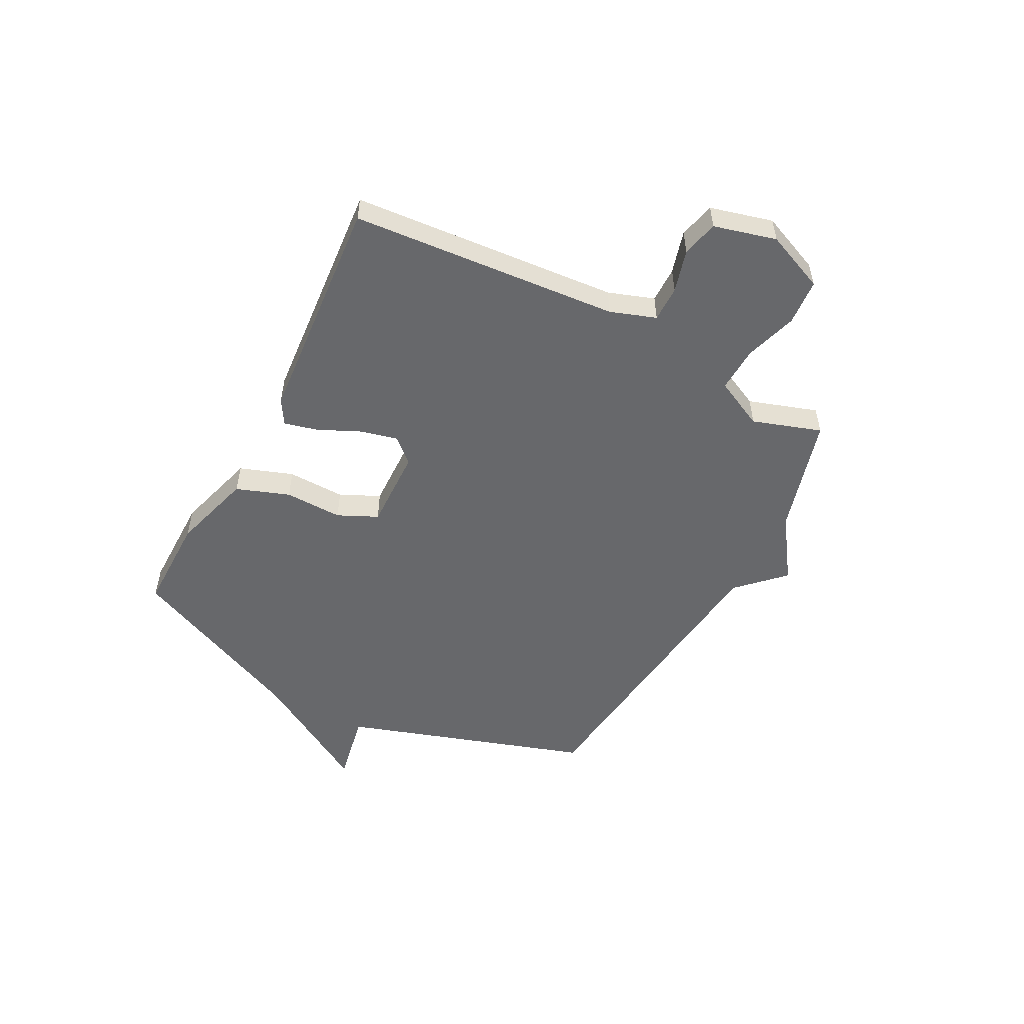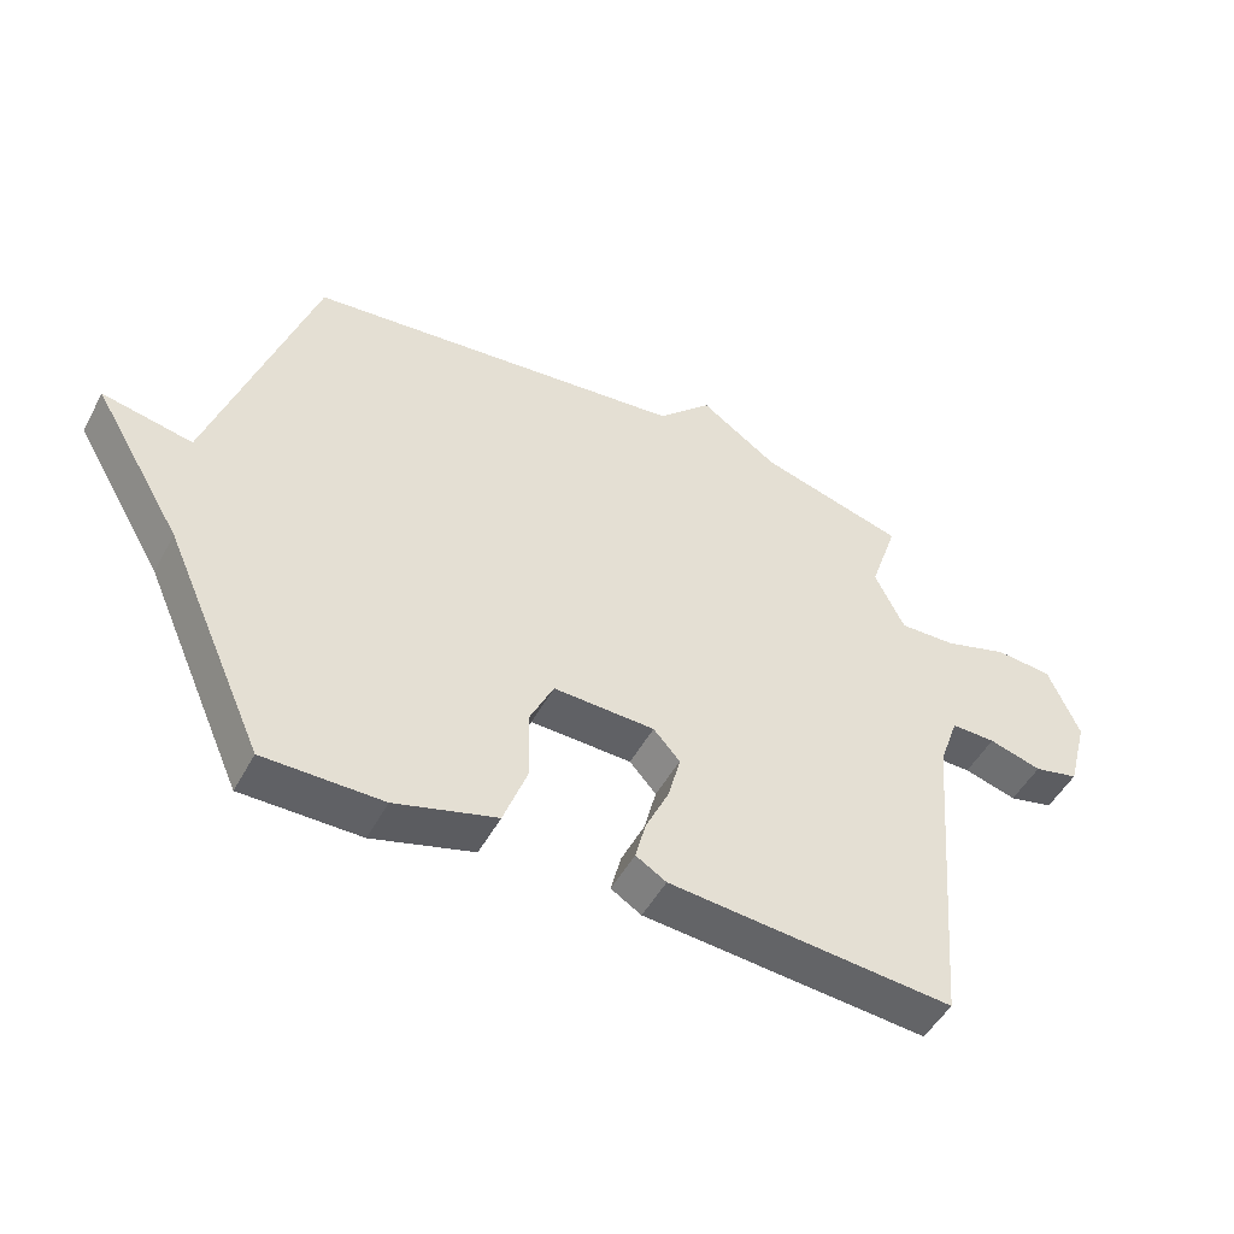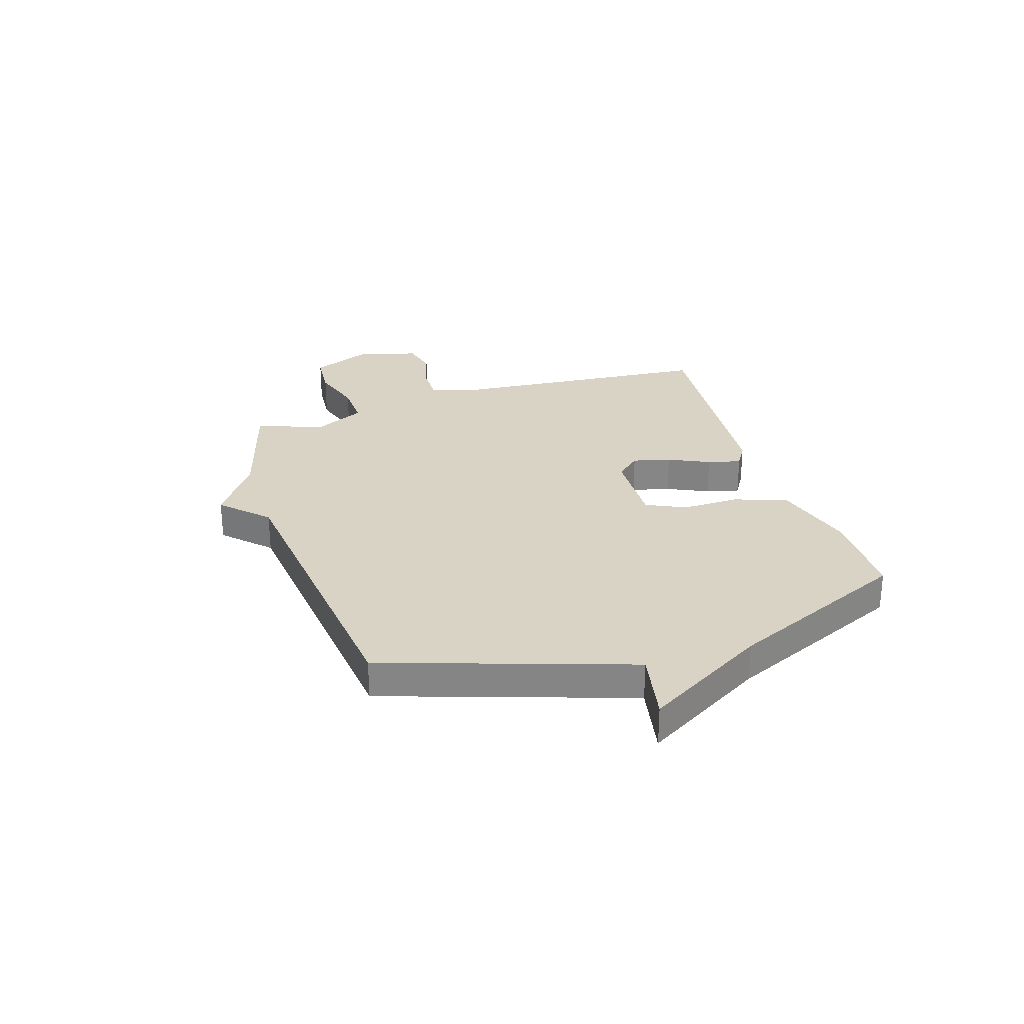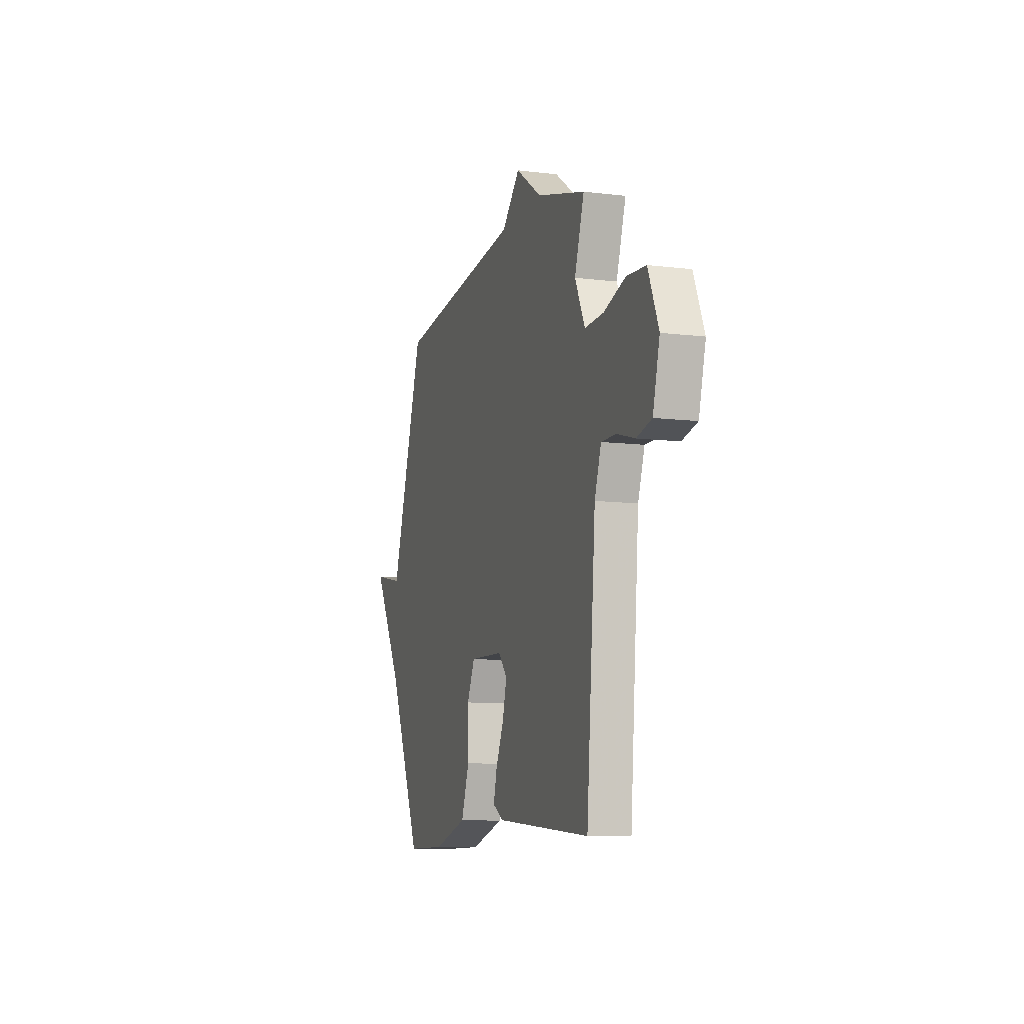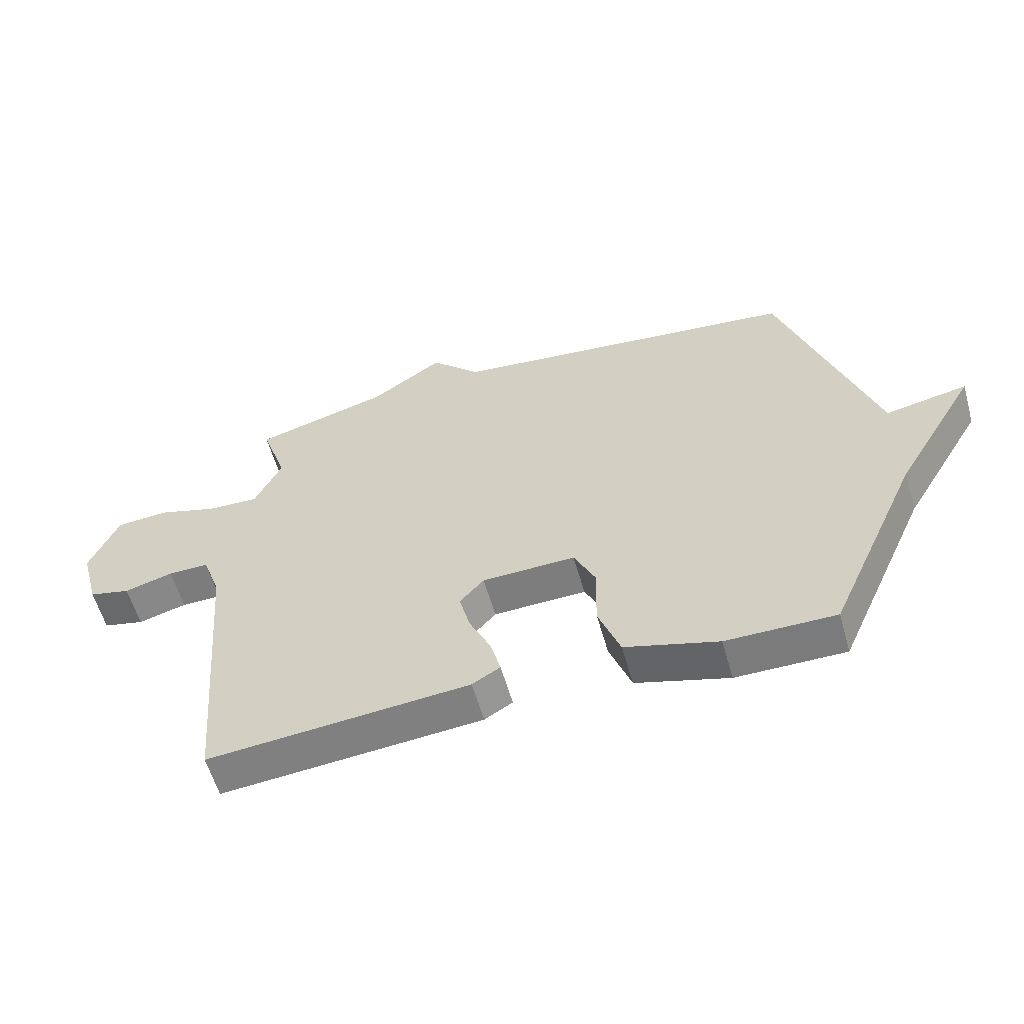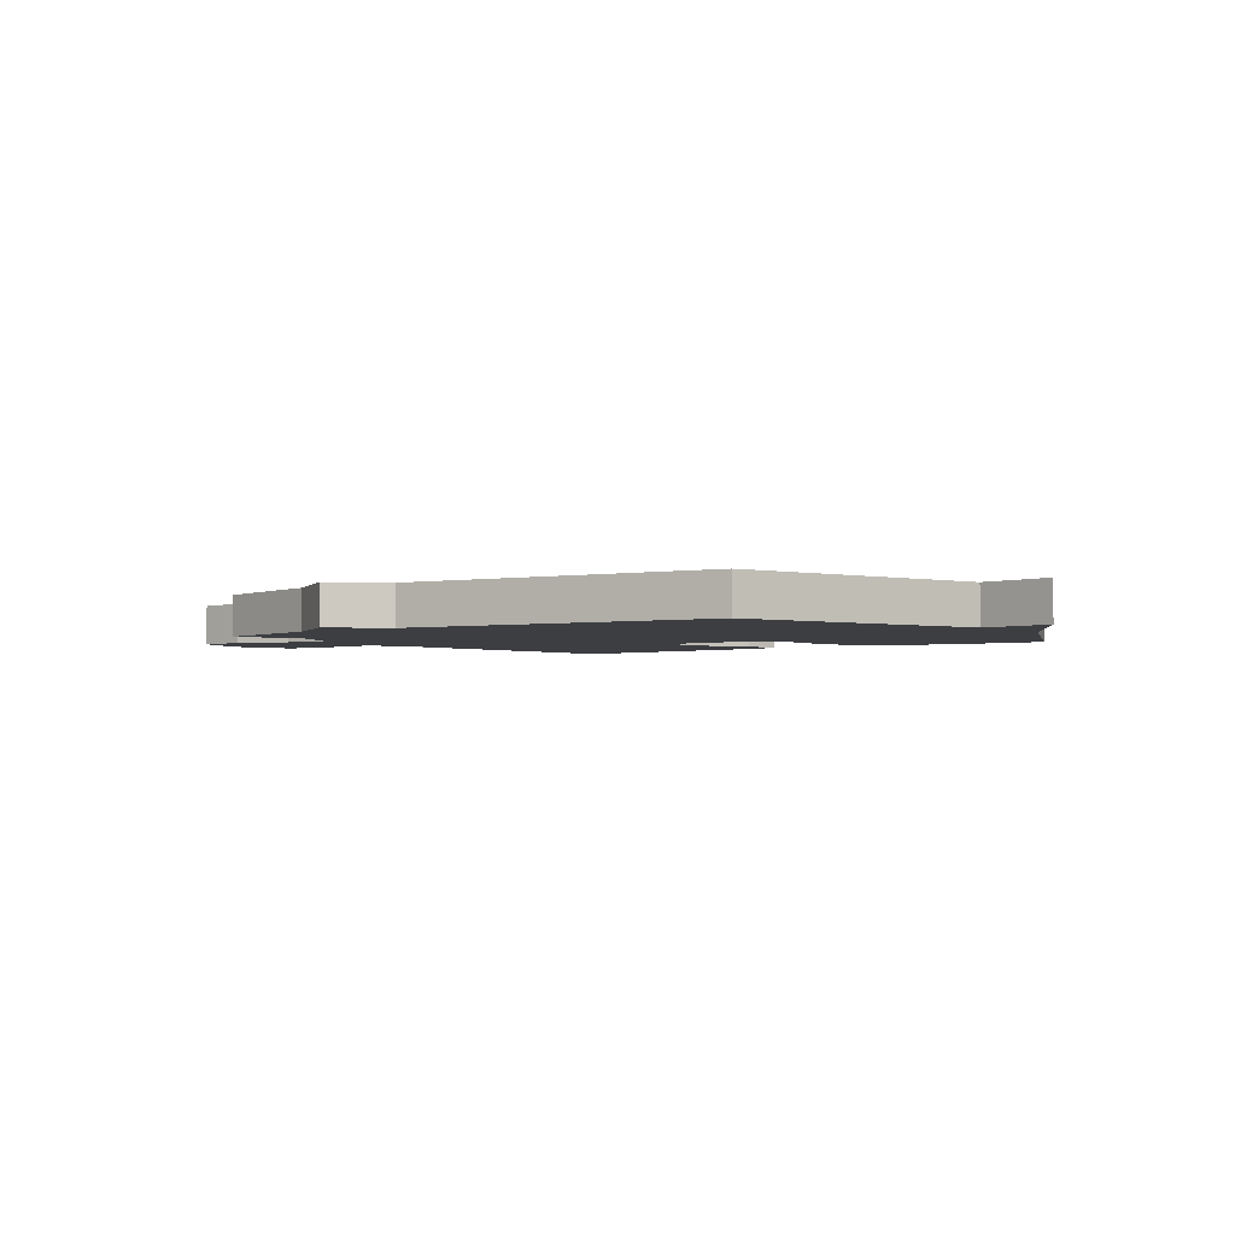
<metadata>
{"format":"obj","ext":"obj","renderer":"f3d","projection":"perspective","resolution":1024,"background":"white","views":[{"elev":-52.5,"azim":-117.9,"up":"+Y"},{"elev":-49.5,"azim":152.5,"up":"+Z"},{"elev":28.3,"azim":72.4,"up":"+Y"},{"elev":-9.9,"azim":-107.5,"up":"+Z"},{"elev":-58.4,"azim":15.8,"up":"+Z"},{"elev":-3.0,"azim":36.4,"up":"+Y"}]}
</metadata>
<code>
v -0.5 0.07 0.5
v -0.279 0.07 0.563
v -0.161 0.07 0.645
v -0.079 0.07 0.563
v 0.5 0.07 0.5
v 0.652 0.07 0.04
v 0.787 0.07 0.067
v 0.652 0.07 -0.16
v 0.5 0.07 -0.5
v 0.321 0.07 -0.5
v 0.168 0.07 -0.456
v 0.132 0.07 -0.357
v 0.134 0.07 -0.249
v 0.099 0.07 -0.175
v -0.054 0.07 -0.18
v -0.094 0.07 -0.225
v -0.076 0.07 -0.296
v -0.04 0.07 -0.373
v -0.024 0.07 -0.435
v -0.07 0.07 -0.463
v -0.5 0.07 -0.5
v -0.542 0.07 0
v -0.572 0.07 0.085
v -0.639 0.07 0.084
v -0.719 0.07 0.061
v -0.787 0.07 0.077
v -0.818 0.07 0.193
v -0.771 0.07 0.305
v -0.685 0.07 0.312
v -0.587 0.07 0.282
v -0.502 0.07 0.279
v -0.457 0.07 0.372
v -0.5 0 0.5
v -0.279 0 0.563
v -0.161 0 0.645
v -0.079 0 0.563
v 0.5 0 0.5
v 0.652 0 0.04
v 0.787 0 0.067
v 0.652 0 -0.16
v 0.5 0 -0.5
v 0.321 0 -0.5
v 0.168 0 -0.456
v 0.132 0 -0.357
v 0.134 0 -0.249
v 0.099 0 -0.175
v -0.054 0 -0.18
v -0.094 0 -0.225
v -0.076 0 -0.296
v -0.04 0 -0.373
v -0.024 0 -0.435
v -0.07 0 -0.463
v -0.5 0 -0.5
v -0.542 0 0
v -0.572 0 0.085
v -0.639 0 0.084
v -0.719 0 0.061
v -0.787 0 0.077
v -0.818 0 0.193
v -0.771 0 0.305
v -0.685 0 0.312
v -0.587 0 0.282
v -0.502 0 0.279
v -0.457 0 0.372
f 28 29 30
f 27 28 30
f 26 27 30
f 25 26 30
f 24 25 30
f 23 24 30 31
f 22 23 31 32
f 21 22 32
f 20 21 32
f 19 20 32
f 18 19 32
f 17 18 32
f 11 12 13
f 10 11 13
f 9 10 13
f 8 9 13
f 8 13 14
f 7 8 14
f 6 7 14
f 6 14 15
f 5 6 15
f 4 5 15
f 4 15 16
f 3 4 16
f 2 3 16
f 16 17 32 1
f 1 2 16
f 62 61 60
f 62 60 59
f 62 59 58
f 62 58 57
f 62 57 56
f 63 62 56 55
f 64 63 55 54
f 64 54 53
f 64 53 52
f 64 52 51
f 64 51 50
f 64 50 49
f 45 44 43
f 45 43 42
f 45 42 41
f 45 41 40
f 46 45 40
f 46 40 39
f 46 39 38
f 47 46 38
f 47 38 37
f 47 37 36
f 48 47 36
f 48 36 35
f 48 35 34
f 33 64 49 48
f 48 34 33
f 1 33 34 2
f 2 34 35 3
f 3 35 36 4
f 4 36 37 5
f 5 37 38 6
f 6 38 39 7
f 7 39 40 8
f 8 40 41 9
f 9 41 42 10
f 10 42 43 11
f 11 43 44 12
f 12 44 45 13
f 13 45 46 14
f 14 46 47 15
f 15 47 48 16
f 16 48 49 17
f 17 49 50 18
f 18 50 51 19
f 19 51 52 20
f 20 52 53 21
f 21 53 54 22
f 22 54 55 23
f 23 55 56 24
f 24 56 57 25
f 25 57 58 26
f 26 58 59 27
f 27 59 60 28
f 28 60 61 29
f 29 61 62 30
f 30 62 63 31
f 31 63 64 32
f 32 64 33 1

</code>
